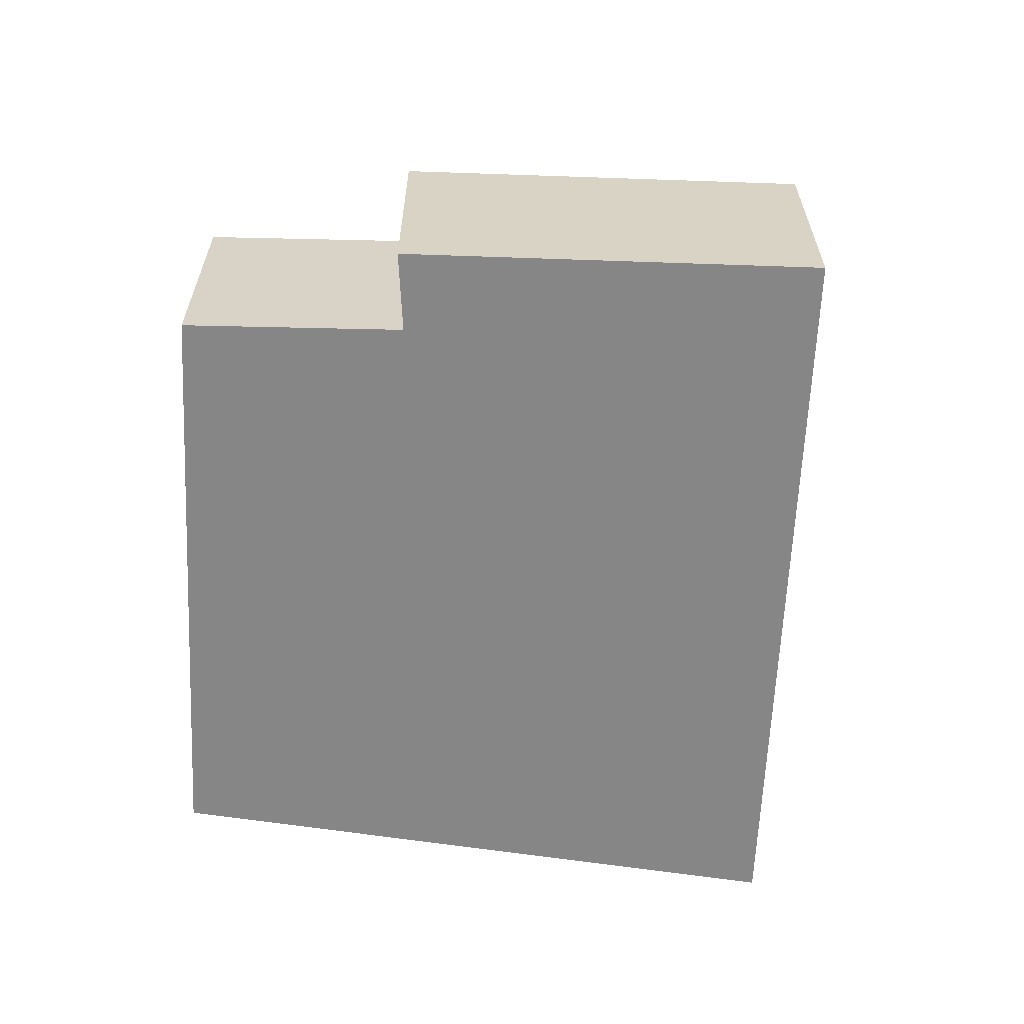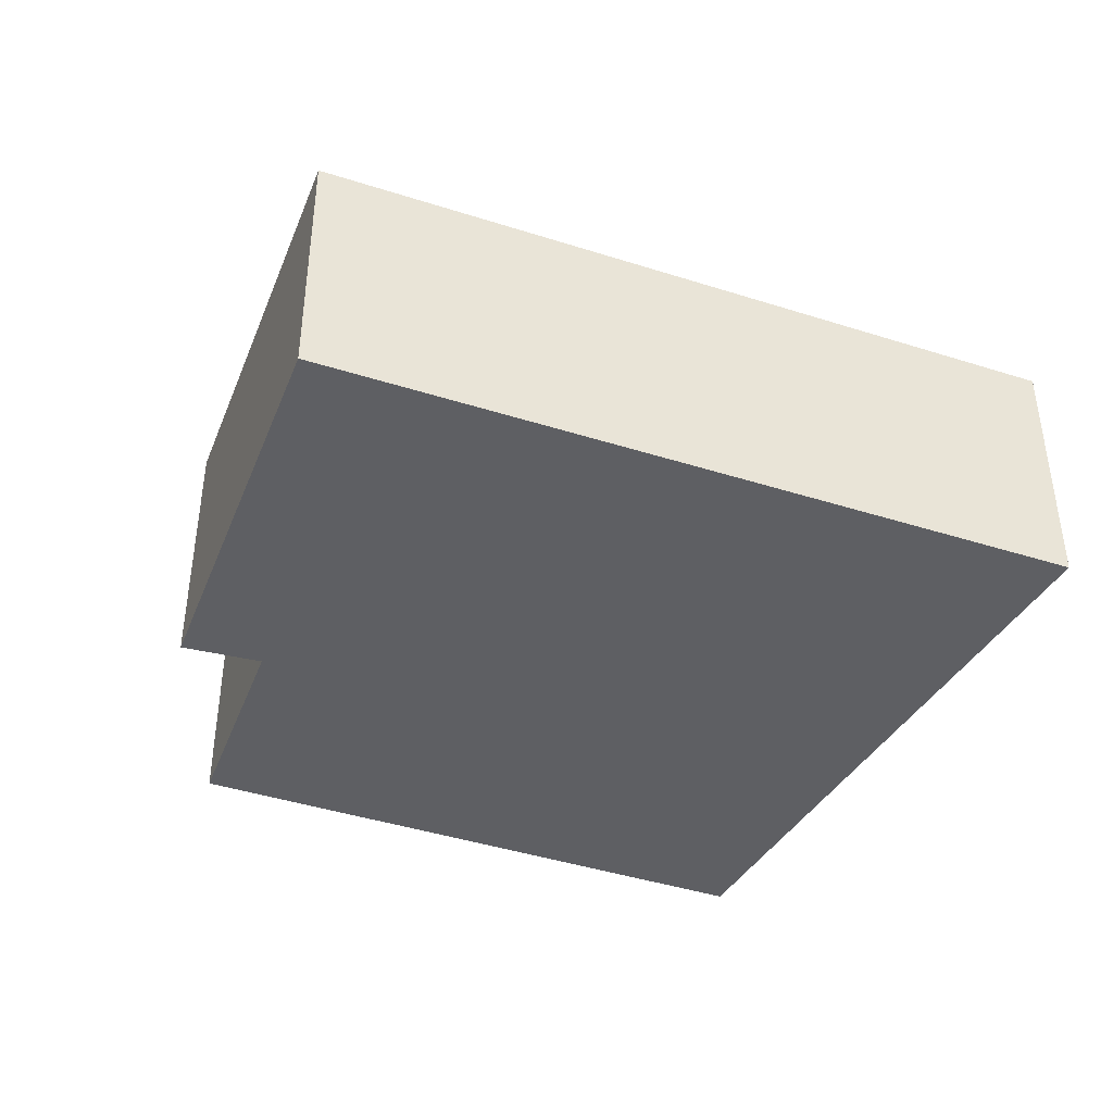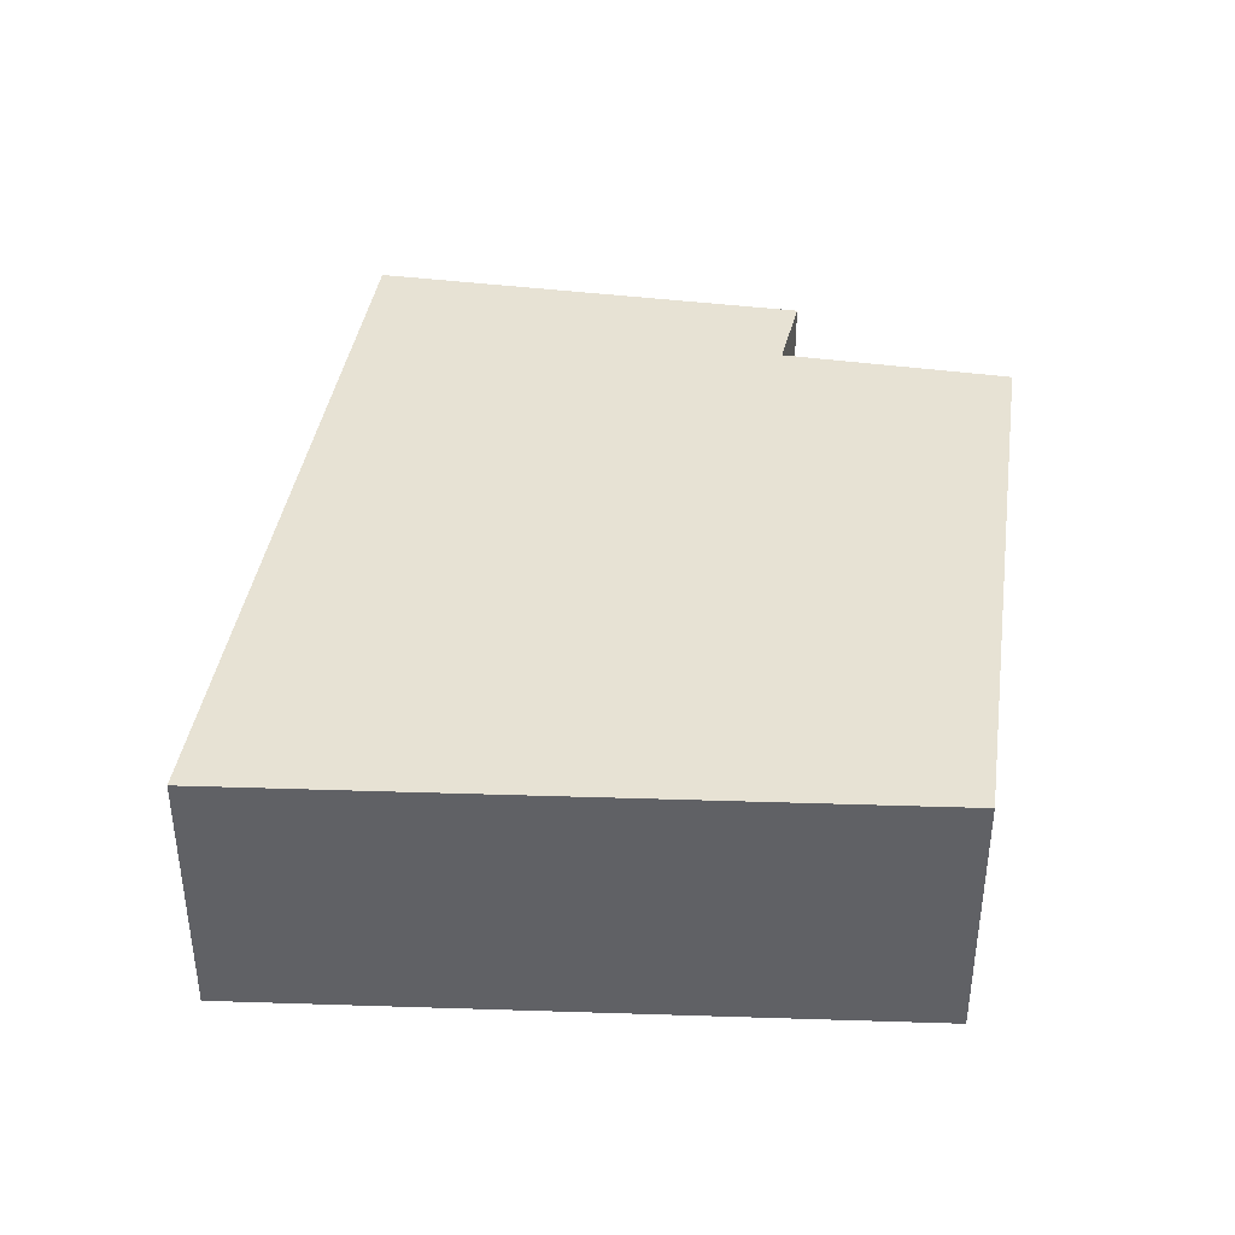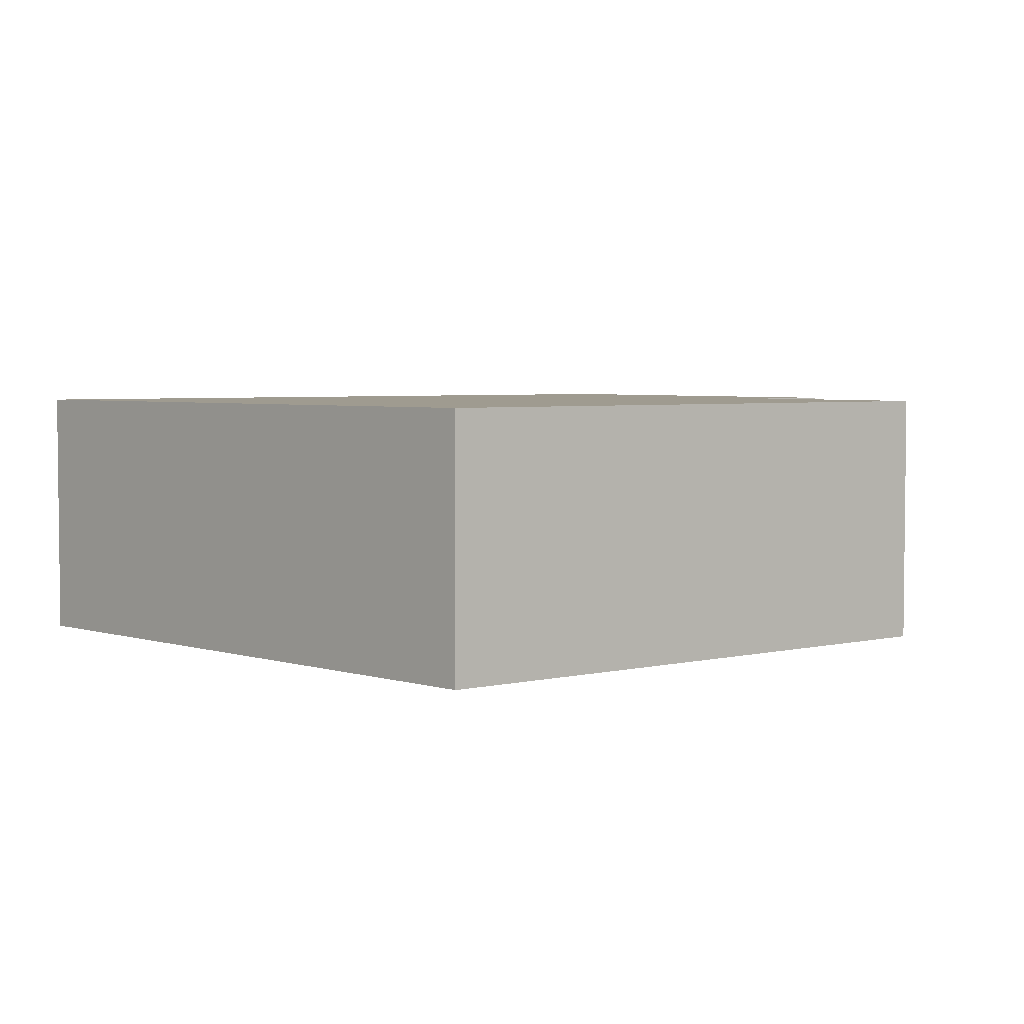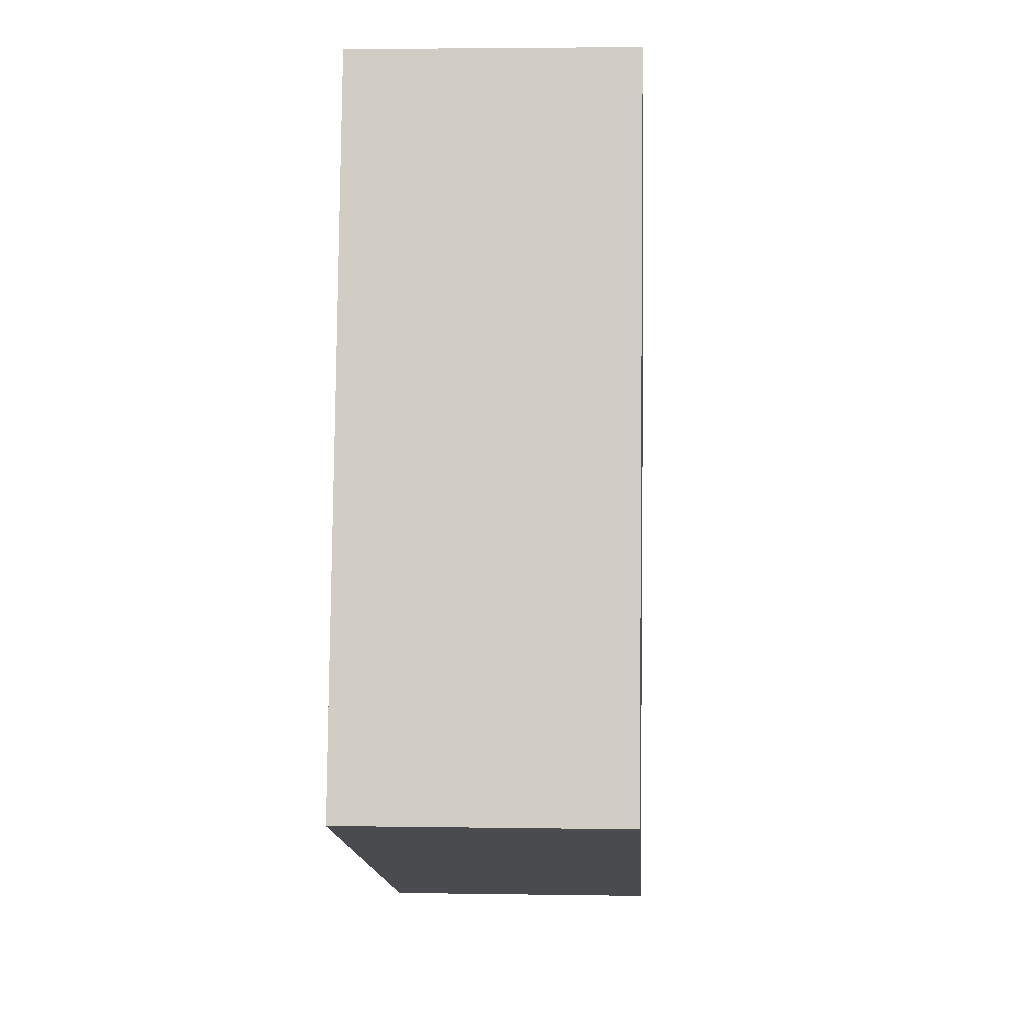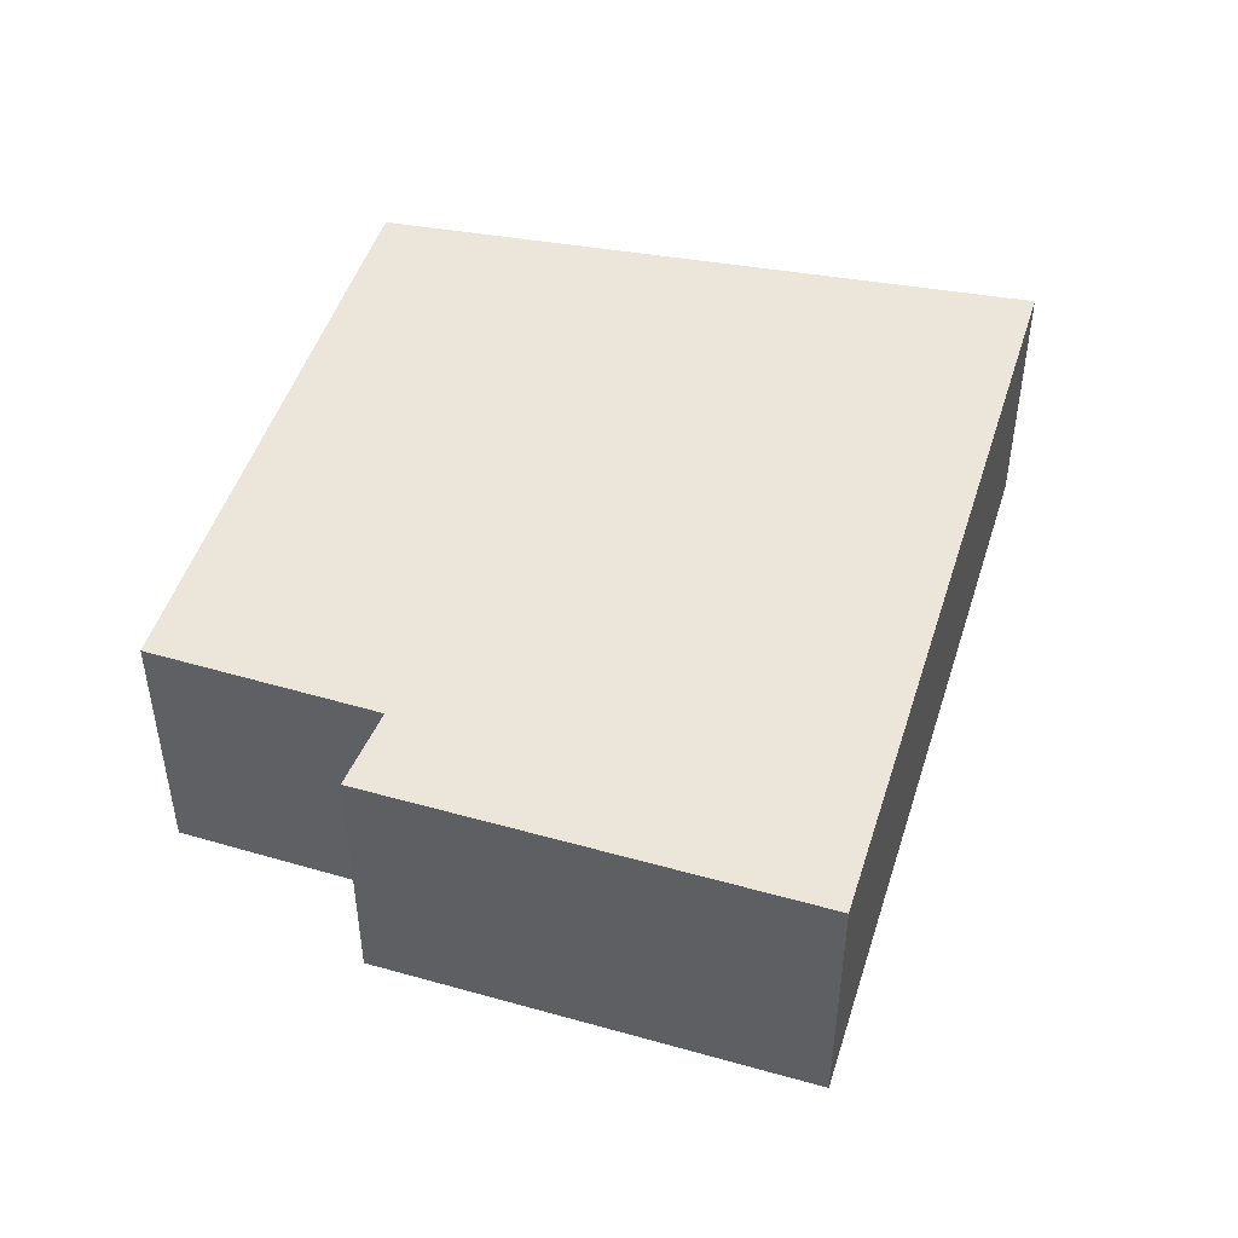
<metadata>
{"format":"obj","ext":"obj","renderer":"f3d","projection":"perspective","resolution":1024,"background":"white","views":[{"elev":-62.1,"azim":-110.6,"up":"+Y"},{"elev":-41.1,"azim":-39.4,"up":"+Y"},{"elev":39.7,"azim":80.5,"up":"+Y"},{"elev":4.0,"azim":123.9,"up":"+Y"},{"elev":3.6,"azim":93.2,"up":"+Z"},{"elev":47.6,"azim":-91.0,"up":"+Y"}]}
</metadata>
<code>
v  0.306 2.561 -0.91
v  2.132 2.561 -3.753
v  1.372 2.561 -4.08
v  8.694 2.561 -4.038
v  2.88 2.561 -5.89
v  7.348 2.561 2.418
v  0 2.561 1.568e-16
v  0.109 2.561 0.036
v  2.88 3.607e-16 -5.89
v  2.132 2.298e-16 -3.753
v  1.372 2.498e-16 -4.08
v  0.306 5.572e-17 -0.91
v  0 0 0
v  8.694 2.473e-16 -4.038
v  7.348 -1.481e-16 2.418
v  0.109 -2.204e-18 0.036
g defaultobject
f 1 2 3
f 2 4 5
f 4 2 6
f 6 2 1
f 6 1 7
f 6 7 8
f 9 2 5
f 2 9 10
f 11 1 3
f 1 11 12
f 1 12 7
f 7 12 13
f 10 3 2
f 3 10 11
f 14 5 4
f 5 14 9
f 13 8 7
f 8 13 6
f 6 13 15
f 15 13 16
f 15 4 6
f 4 15 14
f 14 10 9
f 10 14 12
f 12 14 13
f 13 14 16
f 16 14 15
f 12 11 10

</code>
